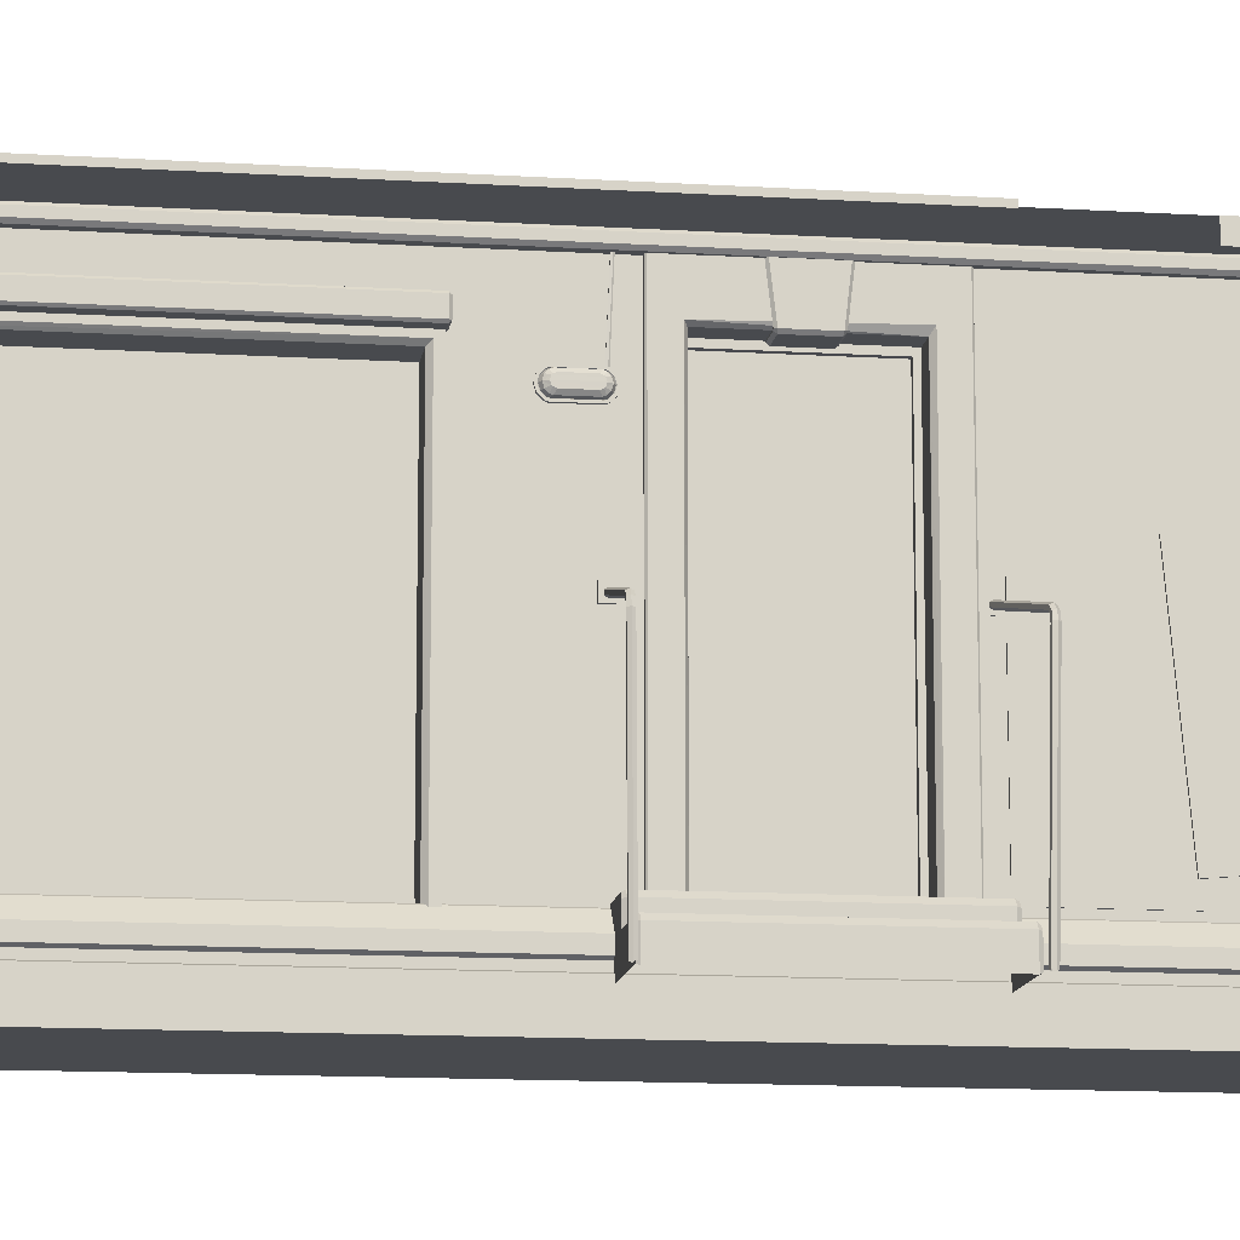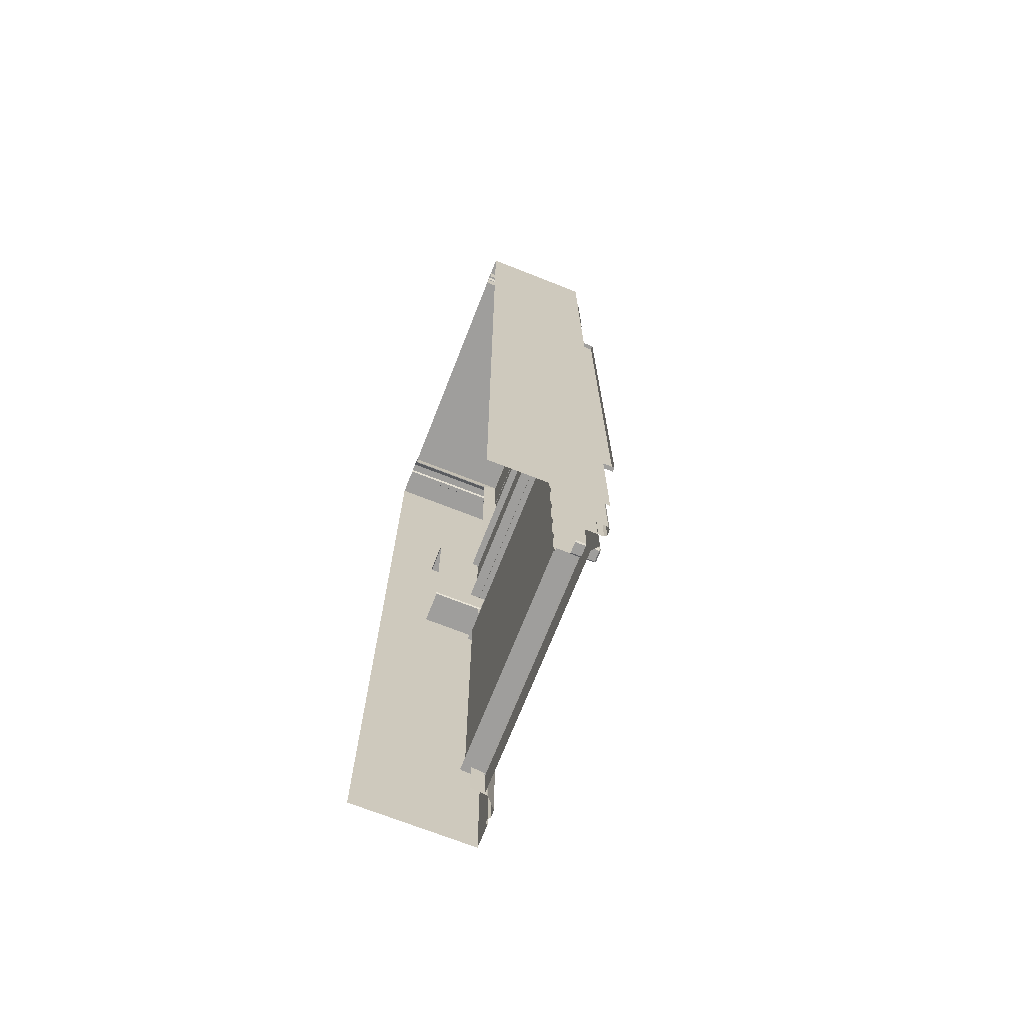
<metadata>
{"format":"obj","ext":"obj","renderer":"f3d","projection":"perspective","resolution":1024,"background":"white","views":[{"elev":-12.8,"azim":-98.3,"up":"+Y"},{"elev":-71.0,"azim":158.5,"up":"+Z"}]}
</metadata>
<code>
g
v 2013 1192 -1.248e+04
v 2013 401.7 -1.248e+04
v 2013 401.3 -1.243e+04
v 2013 1276 -1.243e+04
v 2013 1282 -12859
v 2013 1276 -12859
v 2013 1186 -1.281e+04
v 2013 1282 -1.243e+04
v 2013 401.6 -1.281e+04
v 2013 401.3 -12859
v 2106 1179 -1.249e+04
v 2106 401.9 -1.249e+04
v 2022 401.9 -1.249e+04
v 2022 1179 -1.249e+04
v 2022 1179 -1.281e+04
v 2106 1179 -1.281e+04
v 2106 401.9 -1.281e+04
v 2022 401.9 -1.281e+04
v 2054 401.3 -1.243e+04
v 2054 1282 -1.243e+04
v 2016 1282 -1.243e+04
v 2016 401.3 -1.243e+04
v 2054 1282 -12862
v 2054 401.3 -12862
v 2016 401.3 -12862
v 2016 1282 -12862
v 2008 1178 -1.269e+04
v 2008 1178 -1.26e+04
v 2008 1289 -1.259e+04
v 2008 1289 -1.27e+04
v 2123 1172 -1.269e+04
v 2123 1172 -1.26e+04
v 2015 1172 -1.26e+04
v 2015 1172 -1.269e+04
v 2123 1176 -1.26e+04
v 2123 1289 -1.258e+04
v 2013 1289 -1.258e+04
v 2016 1176 -1.26e+04
v 2013 1180 -1.26e+04
v 2123 1176 -1.269e+04
v 2016 1176 -1.269e+04
v 2013 1180 -1.269e+04
v 2123 1289 -1.271e+04
v 2013 1289 -1.271e+04
v 2032 878 -1.163e+04
v 2032 878 -1.174e+04
v 2032 870 -1.175e+04
v 2032 870 -11619
v 2032 1125 -1.163e+04
v 2032 1136 -11619
v 2032 1125 -1.173e+04
v 2032 1136 -11744
v 2047 878 -1.163e+04
v 2047 878 -1.174e+04
v 2047 1125 -1.163e+04
v 2047 1125 -1.173e+04
v 1981 382.1 -1.14e+04
v 2015 418.1 -11438
v 1981 354.5 -1.14e+04
v 1989 349.1 -1.141e+04
v 1989 334 -1.141e+04
v 1982 331.5 -1.14e+04
v 2019 420.2 -1.144e+04
v 2072 425.3 -1.15e+04
v 1816 381.7 -1.29e+04
v 1816 381.7 -1.241e+04
v 1918 381.7 -1.241e+04
v 1918 381.7 -1.29e+04
v 1929 428.7 -1.29e+04
v 1929 428.7 -1.241e+04
v 2236 428.7 -1.241e+04
v 2236 428.7 -1.29e+04
v 1805 315.3 -1.29e+04
v 1805 315.3 -1.241e+04
v 1805 370.5 -1.241e+04
v 1805 370.5 -1.29e+04
v 1809 318.7 -1.24e+04
v 2234 318.7 -1.24e+04
v 1922 378.2 -1.24e+04
v 1809 369.1 -1.24e+04
v 1818 378.2 -1.24e+04
v 1809 318.7 -1.291e+04
v 1809 369.1 -1.291e+04
v 1818 378.2 -1.291e+04
v 2234 318.7 -1.291e+04
v 1922 378.2 -1.291e+04
v 1918 417.6 -1.241e+04
v 1918 417.6 -1.29e+04
v 2234 425.3 -1.24e+04
v 1922 416.1 -1.24e+04
v 1931 425.3 -1.24e+04
v 1922 416.1 -1.291e+04
v 1931 425.3 -1.291e+04
v 2234 425.3 -1.291e+04
v 2236 315.3 -1.241e+04
v 1981 1198 -1.312e+04
v 1981 1198 -1.416e+04
v 1981 1164 -1.416e+04
v 1981 1164 -1.312e+04
v 1985 1160 -1.312e+04
v 1985 1160 -1.416e+04
v 2058 1160 -1.416e+04
v 2058 1160 -1.312e+04
v 1985 1198 -1.311e+04
v 1985 1164 -1.311e+04
v 2058 1164 -1.311e+04
v 2058 1198 -1.311e+04
v 1985 1203 -1.416e+04
v 1985 1203 -1.312e+04
v 2058 1203 -1.312e+04
v 2058 1203 -1.416e+04
v 1985 1164 -1.416e+04
v 1985 1198 -1.416e+04
v 2058 1198 -1.416e+04
v 2058 1164 -1.416e+04
v 2007 1273 -1.143e+04
v 2000 1280 -1.143e+04
v 2000 1296 -1.143e+04
v 2095 1273 -1.151e+04
v 2007 1303 -1.143e+04
v 2095 1303 -1.151e+04
v 2012 1147 -1.313e+04
v 2012 400.2 -1.313e+04
v 2012 399.9 -13118
v 2012 1162 -13118
v 2012 1147 -1.413e+04
v 2012 1162 -1.414e+04
v 2012 400.2 -1.413e+04
v 2012 399.9 -1.414e+04
v 2097 1138 -1.314e+04
v 2097 400.4 -1.314e+04
v 2021 400.4 -1.314e+04
v 2021 1138 -1.314e+04
v 2097 1138 -1.412e+04
v 2021 1138 -1.412e+04
v 2097 400.4 -1.412e+04
v 2021 400.4 -1.412e+04
v 2029 399.9 -13118
v 2029 1162 -13118
v 2029 1162 -1.414e+04
v 2029 399.9 -1.414e+04
v 1821 760.5 -1.238e+04
v 1803 321.8 -1.24e+04
v 1801 321.6 -1.239e+04
v 1819 760.7 -1.237e+04
v 1828 759.5 -1.238e+04
v 1810 321.6 -1.24e+04
v 1832 758.8 -1.238e+04
v 1815 321.2 -1.239e+04
v 1830 759.1 -1.237e+04
v 1812 321.1 -1.239e+04
v 1823 760 -1.237e+04
v 1806 321.3 -1.238e+04
v 1824 774.5 -1.238e+04
v 1822 776 -1.237e+04
v 1830 771 -12382
v 1835 769 -1.238e+04
v 1833 770.5 -1.237e+04
v 1827 774 -12369
v 1834 783.8 -1.238e+04
v 1833 786.6 -1.238e+04
v 1837 777.5 -12383
v 1840 774.2 -1.238e+04
v 1839 777.1 -1.237e+04
v 1836 783.3 -1.237e+04
v 2027 830.4 -1.242e+04
v 2028 833.4 -1.241e+04
v 2029 823.7 -12418
v 2031 820.1 -1.241e+04
v 2031 823.2 -1.241e+04
v 2030 829.9 -1.241e+04
v 1820 760.3 -1.291e+04
v 1806 321.2 -1.291e+04
v 1802 321.3 -1.291e+04
v 1817 760.8 -1.291e+04
v 1827 759.4 -1.291e+04
v 1813 321 -1.291e+04
v 1830 758.9 -1.291e+04
v 1816 320.9 -1.291e+04
v 1827 759.4 -1.29e+04
v 1813 321 -1.29e+04
v 1820 760.3 -1.29e+04
v 1806 321.2 -1.29e+04
v 1824 774.4 -1.291e+04
v 1821 776.1 -1.291e+04
v 1830 770.9 -1.291e+04
v 1833 769.1 -1.291e+04
v 1830 770.9 -1.29e+04
v 1824 774.4 -1.29e+04
v 1833 783.6 -1.291e+04
v 1831 786.7 -1.291e+04
v 1836 777.4 -1.291e+04
v 1838 774.3 -1.291e+04
v 1836 777.4 -1.29e+04
v 1833 783.6 -1.29e+04
v 2030 830.2 -1.291e+04
v 2029 833.6 -1.291e+04
v 2031 823.6 -1.291e+04
v 2032 820.2 -1.291e+04
v 2031 823.6 -1.29e+04
v 2030 830.2 -1.29e+04
v 2072 1180 -1.249e+04
v 2072 1180 -1.281e+04
v 2072 1166 -1.28e+04
v 2072 1166 -1.25e+04
v 2072 426.4 -1.281e+04
v 2073 426.4 -1.28e+04
v 2088 1166 -1.28e+04
v 2088 1166 -1.25e+04
v 2089 426.4 -1.28e+04
v 2073 426.5 -1.25e+04
v 2073 426.5 -1.249e+04
v 2089 426.5 -1.25e+04
v 2085 425 -1.28e+04
v 2084 425 -1.249e+04
v 2084 1168 -1.25e+04
v 2085 1168 -1.28e+04
v 1990 1348 -1.388e+04
v 1989 1348 -1.237e+04
v 2033 1348 -1.388e+04
v 2034 1348 -1.237e+04
v 2019 839.7 -1.292e+04
v 2019 810.2 -1.292e+04
v 2019 810.2 -1.29e+04
v 2019 839.7 -1.29e+04
v 2025 839.7 -1.292e+04
v 2025 839.7 -1.29e+04
v 2025 810.2 -1.29e+04
v 2025 810.2 -1.292e+04
v 2019 839.7 -1.242e+04
v 2019 810.2 -1.242e+04
v 2019 810.2 -1.24e+04
v 2019 839.7 -1.24e+04
v 2025 839.7 -1.242e+04
v 2025 839.7 -1.24e+04
v 2025 810.2 -1.24e+04
v 2025 810.2 -1.242e+04
v 2021 1319 -1.21e+04
v 2021 1319 -1.167e+04
v 2016 1279 -1.29e+04
v 2016 1112 -1.291e+04
v 2018 1112 -1.291e+04
v 2018 1279 -1.29e+04
v 2017 1279 -12906
v 2017 1112 -1.291e+04
v 2019 1279 -12906
v 2019 1112 -1.291e+04
v 2014 1084 -1.3e+04
v 2014 1095 -1.3e+04
v 2014 1095 -1.301e+04
v 2014 1082 -1.3e+04
v 2020 1095 -1.301e+04
v 2020 1082 -1.3e+04
v 2017 1085 -1.299e+04
v 2017 1095 -1.3e+04
v 2014 1106 -1.3e+04
v 2014 1109 -1.3e+04
v 2020 1109 -1.3e+04
v 2017 1106 -1.299e+04
v 2014 1114 -12990
v 2014 1118 -1.299e+04
v 2020 1118 -1.299e+04
v 2017 1113 -1.299e+04
v 2014 1116 -1.299e+04
v 2014 1120 -1.299e+04
v 2020 1120 -1.299e+04
v 2017 1115 -1.298e+04
v 2014 1116 -1.291e+04
v 2014 1120 -1.291e+04
v 2020 1120 -1.291e+04
v 2017 1115 -1.292e+04
v 2014 1114 -1.291e+04
v 2014 1118 -12906
v 2020 1118 -12906
v 2017 1113 -1.291e+04
v 2014 1106 -1.29e+04
v 2014 1109 -1.29e+04
v 2020 1109 -1.29e+04
v 2017 1106 -1.29e+04
v 2014 1095 -1.29e+04
v 2014 1095 -12893
v 2020 1095 -12893
v 2017 1095 -12901
v 2014 1084 -1.29e+04
v 2014 1082 -1.29e+04
v 2020 1082 -1.29e+04
v 2017 1085 -1.29e+04
v 2014 1076 -1.291e+04
v 2014 1073 -12906
v 2020 1073 -12906
v 2017 1078 -1.291e+04
v 2014 1074 -1.291e+04
v 2014 1070 -1.291e+04
v 2020 1070 -1.291e+04
v 2017 1076 -1.292e+04
v 2014 1074 -1.299e+04
v 2014 1070 -1.299e+04
v 2020 1070 -1.299e+04
v 2017 1076 -1.298e+04
v 2014 1076 -12990
v 2014 1073 -1.299e+04
v 2020 1073 -1.299e+04
v 2017 1078 -1.299e+04
v 2001 1084 -1.298e+04
v 2001 1084 -12922
v 2001 1086 -1.292e+04
v 2001 1088 -1.291e+04
v 2001 1095 -1.291e+04
v 2001 1095 -1.299e+04
v 2001 1088 -1.298e+04
v 2001 1086 -1.298e+04
v 2007 1077 -1.292e+04
v 2007 1077 -1.298e+04
v 2016 1075 -1.298e+04
v 2016 1075 -12914
v 2007 1085 -12906
v 2016 1084 -1.29e+04
v 2016 1095 -1.29e+04
v 2007 1095 -1.29e+04
v 2007 1113 -1.298e+04
v 2007 1113 -1.292e+04
v 2016 1115 -12914
v 2016 1115 -1.298e+04
v 2007 1105 -1.299e+04
v 2016 1106 -1.3e+04
v 2016 1095 -1.3e+04
v 2007 1095 -1.3e+04
v 2007 1079 -12912
v 2016 1077 -1.291e+04
v 2016 1084 -1.3e+04
v 2016 1077 -1.299e+04
v 2007 1079 -1.299e+04
v 2007 1085 -1.299e+04
v 2007 1111 -12912
v 2007 1105 -12906
v 2016 1106 -1.29e+04
v 2016 1113 -1.291e+04
v 2007 1111 -1.299e+04
v 2016 1113 -1.299e+04
v 2001 1106 -1.298e+04
v 2001 1106 -12922
v 2001 1102 -1.298e+04
v 2001 1104 -1.298e+04
v 2001 1102 -1.291e+04
v 2001 1104 -1.292e+04
v 2025 1155 -1.414e+04
v 2025 1275 -1.436e+04
v 2025 403.8 -1.414e+04
v 2025 1155 -1.313e+04
v 2025 1275 -1.285e+04
v 2029 404.4 -1.413e+04
v 2029 1152 -1.413e+04
v 2095 1152 -1.413e+04
v 2095 404.4 -1.413e+04
v 2025 403.8 -1.313e+04
v 2025 406.8 -1.285e+04
v 2029 1152 -1.313e+04
v 2029 404.4 -1.313e+04
v 2095 404.4 -1.313e+04
v 2095 1152 -1.313e+04
v 2023 1275 -1.145e+04
v 2023 406.8 -1.145e+04
v 2023 1299 -1.145e+04
v 2019 1275 -1.145e+04
v 2019 406.8 -1.145e+04
v 2019 869.3 -11751
v 2019 1135 -1.175e+04
v 2019 1275 -1.245e+04
v 2019 406.8 -1.245e+04
v 2019 1135 -1.162e+04
v 2019 867.6 -1.162e+04
v 2022 1133 -1.162e+04
v 2022 1134 -1.174e+04
v 2051 1134 -1.174e+04
v 2051 1133 -1.162e+04
v 2022 871.2 -1.175e+04
v 2051 871.2 -1.175e+04
v 2022 871.2 -1.162e+04
v 2051 871.2 -1.162e+04
v 2081 436.5 -1.412e+04
v 2081 421.7 -1.412e+04
v 2081 421.7 -1.314e+04
v 2081 436.5 -1.314e+04
v 2095 436.7 -1.412e+04
v 2095 436.7 -1.314e+04
v 2095 1140 -1.314e+04
v 2095 1140 -1.412e+04
v 2014 423.5 -11712
v 2014 423.5 -1.146e+04
v 2014 875.4 -1.146e+04
v 2014 875.4 -11712
v 2019 423.5 -11712
v 2019 423.5 -1.146e+04
v 2019 875.4 -1.146e+04
v 2019 875.4 -11712
v 2016 431.5 -1.194e+04
v 2016 431.5 -1.169e+04
v 2016 883.3 -1.169e+04
v 2016 883.3 -1.194e+04
v 2021 431.5 -1.194e+04
v 2021 431.5 -1.169e+04
v 2021 883.3 -1.169e+04
v 2021 883.3 -1.194e+04
v 2011 946.4 -11943
v 2011 924.7 -1.219e+04
v 2011 474.5 -1.215e+04
v 2011 496.2 -1.19e+04
v 2015 946.4 -11943
v 2015 924.7 -1.219e+04
v 2015 474.5 -1.215e+04
v 2015 496.2 -1.19e+04
v 2016 885.9 -1.215e+04
v 2016 885.9 -1.239e+04
v 2016 434 -1.239e+04
v 2016 434 -1.215e+04
v 2021 885.9 -1.215e+04
v 2021 885.9 -1.239e+04
v 2021 434 -1.239e+04
v 2021 434 -1.215e+04
v 2384 1361 -1.426e+04
v 2384 250.7 -1.426e+04
v 2015 418.1 -1.426e+04
v 1983 383.9 -1.426e+04
v 1981 382.1 -1.426e+04
v 1981 354.5 -1.426e+04
v 1988 349.3 -1.426e+04
v 1989 349.1 -1.426e+04
v 1989 334 -1.426e+04
v 1982 331.5 -1.426e+04
v 1982 250.7 -1.14e+04
v 1982 250.7 -1.426e+04
v 2384 382.1 -1.14e+04
v 2384 418.1 -11438
v 2384 354.5 -1.14e+04
v 2384 378.4 -1.14e+04
v 2384 349.1 -1.141e+04
v 2384 334 -1.141e+04
v 2384 347.1 -1.141e+04
v 2384 331.5 -1.14e+04
v 2384 333.7 -1.141e+04
v 2384 289.4 -1.14e+04
v 2384 250.7 -1.14e+04
v 2072 425.3 -1.426e+04
v 2019 420.2 -1.426e+04
v 2015 418.2 -1.426e+04
v 2384 420.2 -1.144e+04
v 2384 425.3 -1.15e+04
v 2000 1280 -1.426e+04
v 2007 1273 -1.426e+04
v 2000 1296 -1.426e+04
v 2095 1273 -1.426e+04
v 2095 1303 -1.426e+04
v 2007 1303 -1.426e+04
v 2384 1273 -1.143e+04
v 2384 1274 -1.143e+04
v 2384 1294 -1.143e+04
v 2384 1296 -1.143e+04
v 2384 1273 -1.15e+04
v 2384 1303 -1.143e+04
v 2384 1303 -1.151e+04
v 2384 1302 -1.143e+04
v 1989 1361 -1.246e+04
v 1990 1361 -1.386e+04
v 1989 1361 -1.237e+04
v 1989 1361 -1.239e+04
v 1990 1361 -1.388e+04
v 2034 1361 -1.237e+04
v 1991 1361 -1.388e+04
v 2033 1361 -1.388e+04
v 2021 1361 -1.167e+04
v 2021 1361 -1.21e+04
v 2025 1221 -1.426e+04
v 2025 405.4 -1.426e+04
v 2384 406.8 -1.145e+04
v 2384 1275 -1.145e+04
v 2384 1299 -1.145e+04
v 2023 1361 -1.145e+04
v 2180 1361 -1.145e+04
v 2384 1361 -1.145e+04
v 2023 1361 -1.158e+04
v 2180 1361 -1.145e+04
v 2023 1361 -1.145e+04
v 2384 250.7 -1.14e+04
v 1982 250.7 -1.426e+04
v 1982 250.7 -1.14e+04
v 2025 1361 -1.426e+04
v 2384 1361 -1.145e+04
v 1989 1361 -1.246e+04
v 2384 1273 -1.151e+04
v 2384 1280 -1.143e+04
g u2NEBuild2
f 21 8 4
f 5 26 6
f 37 39 38
f 43 42 44
f 79 81 80
f 85 84 86
f 89 91 90
f 85 93 94
f 101 98 112
f 105 99 100
f 113 97 108
f 109 96 104
f 309 308 344
f 343 341 340
f 377 379 375
f 377 375 374
f 1 2 3 4
f 1 6 7
f 1 4 8 5
f 9 7 6 10
f 11 12 13 14
f 15 16 11 14
f 17 16 15 18
f 19 20 21 22
f 23 24 25 26
f 2 14 13
f 7 14 1
f 7 18 15
f 4 22 21
f 10 26 25
f 27 28 29 30
f 31 32 33 34
f 38 36 37
f 43 41 42
f 27 34 33 28
f 29 39 37
f 30 42 27
f 32 35 38 33
f 34 41 40 31
f 34 42 41
f 33 39 28
f 45 47 48
f 49 45 48 50
f 51 49 50 52
f 46 52 47
f 53 54 46 45
f 55 53 45 49
f 56 55 49 51
f 54 56 51 46
f 65 66 67 68
f 69 70 71 72
f 73 75 76
f 77 78 79 80
f 82 84 85
f 68 67 87 88
f 90 78 89
f 86 93 85
f 65 76 75 66
f 70 88 87
f 78 71 89
f 71 70 91 89
f 70 87 90 91
f 87 67 79 90
f 67 81 79
f 66 75 80 81
f 75 74 77 80
f 73 76 83 82
f 83 65 84
f 65 68 86 84
f 68 92 86
f 92 69 93
f 69 72 94 93
f 96 97 98 99
f 100 101 102 103
f 104 106 107
f 108 109 110 111
f 112 114 115
f 100 99 98 101
f 104 96 99 105
f 108 97 96 109
f 112 98 97 113
f 105 100 103 106
f 115 102 101 112
f 109 104 107 110
f 113 108 111 114
f 122 123 124 125
f 126 122 125 127
f 128 127 129
f 130 131 132 133
f 134 133 135
f 136 134 135 137
f 138 139 125 124
f 139 140 127 125
f 140 129 127
f 123 133 132
f 122 135 133
f 126 137 135
f 145 143 144
f 142 147 143
f 146 149 147
f 150 149 148
f 152 151 150
f 145 153 152
f 154 145 155
f 154 146 142
f 157 146 156
f 157 150 148
f 159 150 158
f 159 145 152
f 160 155 161
f 160 156 154
f 162 157 156
f 163 158 157
f 165 158 164
f 161 159 165
f 167 160 161
f 166 162 160
f 168 163 162
f 170 163 169
f 171 164 170
f 167 165 171
f 172 174 175
f 176 177 173 172
f 178 177 176
f 178 181 179
f 182 181 180
f 182 174 183
f 184 175 185
f 186 176 172 184
f 187 176 186
f 187 180 178
f 189 180 188
f 189 175 182
f 190 185 191
f 190 186 184
f 193 186 192
f 193 188 187
f 195 188 194
f 195 185 189
f 197 190 191
f 198 192 190 196
f 198 193 192
f 200 193 199
f 201 194 200
f 197 195 201
f 202 204 205
f 207 203 206
f 205 208 209
f 208 207 210
f 205 212 202
f 209 213 211 205
f 214 216 217
f 218 220 221 219
f 222 223 224 225
f 226 222 225 227
f 228 225 224
f 229 224 223
f 229 223 222 226
f 233 231 232
f 234 230 233 235
f 235 233 232 236
f 237 232 231
f 237 231 230 234
f 240 242 243
f 240 245 241
f 246 247 245 244
f 248 250 251
f 251 252 253
f 254 255 249 248
f 250 256 257
f 250 258 252
f 255 259 256 249
f 256 260 261 257
f 257 262 258
f 256 263 260
f 261 264 265
f 261 265 266 262
f 263 264 260
f 264 268 269 265
f 265 269 270 266
f 267 268 264
f 268 273 269
f 269 274 270
f 268 275 272
f 272 277 273
f 273 277 278 274
f 275 276 272
f 276 280 281 277
f 277 281 282 278
f 276 283 280
f 281 284 285
f 281 285 286 282
f 283 284 280
f 285 288 289
f 285 289 290 286
f 284 291 288
f 289 292 293
f 289 293 294 290
f 288 295 292
f 292 296 297 293
f 293 297 298 294
f 295 299 296 292
f 296 300 301 297
f 297 302 298
f 299 300 296
f 300 248 251 301
f 301 251 253 302
f 303 248 300
f 304 306 307
f 309 307 308
f 311 309 310
f 312 313 314 315
f 316 317 318 319
f 320 321 322 323
f 324 326 327
f 317 328 329
f 330 332 333
f 334 336 337
f 325 338 339
f 312 305 304 313
f 319 307 316
f 320 340 341 321
f 327 342 324
f 311 333 332
f 306 316 307
f 343 324 342
f 345 335 334
f 344 342 309
f 343 345 341
f 335 318 336
f 333 326 330
f 344 319 335
f 310 327 333
f 329 312 315
f 331 313 332
f 339 320 323
f 321 337 322
f 332 304 311
f 334 341 345
f 305 328 306
f 338 340 320
f 346 350 347
f 351 352 346 348
f 354 352 351
f 356 349 355
f 357 355 349
f 359 358 357 360
f 365 361 364
f 366 367 368 369
f 367 364 368
f 371 369 365
f 371 365 364 370
f 372 373 374 375
f 373 376 377 374
f 376 378 379 377
f 378 372 375 379
f 372 367 373
f 378 366 371
f 376 367 366
f 378 370 372
f 380 381 382 383
f 384 385 386 387
f 380 383 385 384
f 388 390 391
f 392 393 389 388
f 393 394 390 389
f 394 395 391 390
f 395 388 391
f 396 398 399
f 400 401 397 396
f 401 402 398 397
f 402 403 399 398
f 403 400 396 399
f 404 405 406 407
f 408 405 404
f 409 406 405
f 410 407 406
f 411 404 407
f 412 414 415
f 416 417 413 412
f 417 418 414 413
f 418 419 415 414
f 419 416 412 415
f 412 413 414
f 411 408 404
f 410 411 407
f 409 410 406
f 408 409 405
f 396 397 398
f 395 392 388
f 388 389 390
f 378 371 370
f 373 367 376
f 376 366 378
f 372 370 367
f 366 369 371
f 370 364 367
f 362 361 365
f 357 358 355
f 350 349 356
f 353 352 354
f 349 350 346
f 343 340 338
f 312 328 305
f 334 321 341
f 332 313 304
f 321 334 337
f 338 320 339
f 331 314 313
f 328 312 329
f 310 309 327
f 344 308 319
f 333 327 326
f 335 319 318
f 344 345 343
f 343 342 344
f 344 335 345
f 343 338 324
f 306 328 316
f 310 333 311
f 327 309 342
f 319 308 307
f 324 338 325
f 334 335 336
f 330 331 332
f 316 328 317
f 324 325 326
f 304 309 311
f 304 307 309
f 304 305 306
f 303 254 248
f 299 303 300
f 297 301 302
f 291 295 288
f 288 292 289
f 287 291 284
f 284 288 285
f 283 287 284
f 280 284 281
f 279 283 276
f 275 279 276
f 272 276 277
f 271 275 268
f 269 273 274
f 268 272 273
f 267 271 268
f 263 267 264
f 260 264 261
f 259 263 256
f 257 261 262
f 250 257 258
f 249 256 250
f 251 250 252
f 248 249 250
f 244 245 240
f 240 241 242
f 236 232 237
f 230 231 233
f 228 224 229
f 227 225 228
f 214 215 216
f 205 211 212
f 208 204 207
f 205 204 208
f 204 203 207
f 202 203 204
f 197 191 195
f 201 195 194
f 200 194 193
f 199 193 198
f 196 190 197
f 191 185 195
f 195 189 188
f 194 188 193
f 193 187 186
f 192 186 190
f 190 184 185
f 185 175 189
f 189 182 180
f 188 180 187
f 187 178 176
f 184 172 175
f 175 174 182
f 182 183 181
f 180 181 178
f 178 179 177
f 172 173 174
f 167 161 165
f 171 165 164
f 170 164 163
f 169 163 168
f 168 162 166
f 166 160 167
f 161 155 159
f 165 159 158
f 164 158 163
f 163 157 162
f 162 156 160
f 160 154 155
f 155 145 159
f 159 152 150
f 158 150 157
f 157 148 146
f 156 146 154
f 154 142 145
f 145 144 153
f 152 153 151
f 150 151 149
f 148 149 146
f 146 147 142
f 142 143 145
f 128 137 126
f 126 135 122
f 122 133 123
f 140 141 129
f 134 130 133
f 128 126 127
f 112 113 114
f 104 105 106
f 88 69 92
f 68 88 92
f 76 65 83
f 67 66 81
f 95 71 78
f 69 88 70
f 86 92 93
f 79 78 90
f 82 83 84
f 73 74 75
f 46 51 52
f 45 46 47
f 33 38 39
f 27 42 34
f 30 44 42
f 28 39 29
f 40 41 43
f 35 36 38
f 6 26 10
f 3 22 4
f 9 18 7
f 7 15 14
f 1 14 2
f 5 6 1
f 422 423 58
f 59 57 424 425
f 425 426 59
f 61 60 427 428
f 62 61 428 429
f 429 431 430 62
f 432 433 58 57
f 434 435 57 59
f 436 434 59 60
f 437 438 60 61
f 439 440 61 62
f 430 442 441 62
f 443 444 63 64
f 63 445 422 58
f 446 447 64 63
f 433 446 63 58
f 448 449 116 117
f 117 118 450 448
f 119 116 449 451
f 120 121 452 453
f 118 120 453 450
f 454 455 116
f 118 456 457
f 119 458 454 116
f 120 459 460 121
f 120 461 459
f 218 462 463
f 219 464 465
f 463 466 218
f 219 221 467 464
f 218 468 469 220
f 238 239 470 471
f 346 472 473 348
f 361 362 474 475
f 476 479 478 477 363
f 466 468 218
f 218 219 465 488
f 118 457 461 120
f 119 489 458
f 117 490 456 118
f 455 490 117 116
f 444 445 63
f 441 439 62
f 440 437 61
f 438 436 60
f 435 432 57
f 60 59 426 427
f 423 424 57 58
g
f 480 482 481
f 483 485 484 421
f 420 486 480 481 487

</code>
